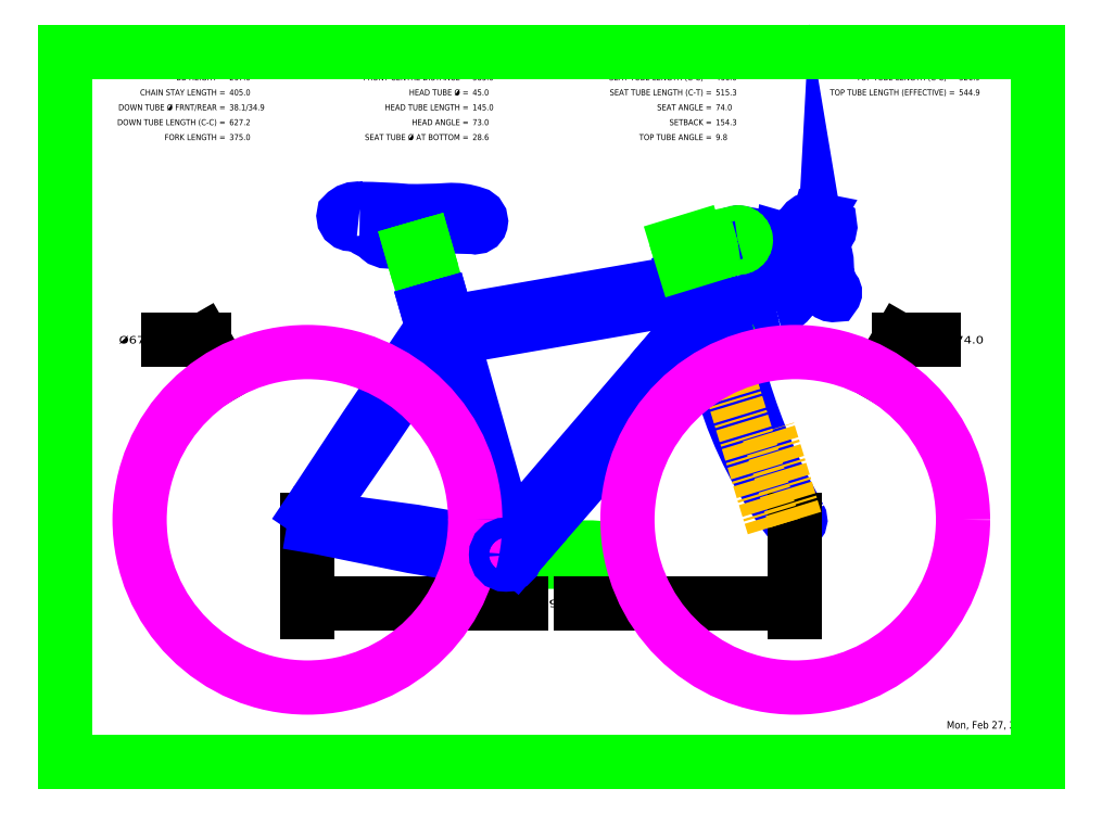
<metadata>
{"format":"dxf","ext":"dxf","renderer":"ezdxf+matplotlib","layout":"modelspace","background":"white","min_lineweight":24,"dpi":150}
</metadata>
<code>
0
SECTION
2
ENTITIES
0
INSERT
8
SADDLE
2
*D9
10
538.2
20
957.2
50
0
0
INSERT
8
BRAKE
2
*D6
10
1298
20
867.1
50
34.76
0
INSERT
8
HANDLEBAR
2
*D4
10
1202
20
899
50
15
0
INSERT
8
HEADSET
2
*D5
10
0
20
0
0
INSERT
8
FORK
2
*D7
10
0
20
0
0
INSERT
8
CRANK
2
*D8
10
735.9
20
267
50
0
0
INSERT
8
PEDAL
2
*D10
10
908.4
20
267
50
-6.812
0
INSERT
8
DIM_TABLE
2
*D14
10
-150
20
1257
0
DIMENSION
8
DIMENSIONS
2
*D0
10
168.5
20
628.9
11
50.5
21
698.1
70
3
15
505.5
25
45.15
0
DIMENSION
8
DIMENSIONS
2
*D1
10
1485
20
628.9
11
1603
21
698.1
70
3
15
1148
25
45.15
0
DIMENSION
8
DIMENSIONS
2
*D2
10
1317
20
168.5
11
776.9
21
168.5
13
1317
23
337
14
337
24
337
50
180
0
TEXT
8
LABELS
10
0
20
-112.5
11
1794
21
-112.5
40
15
1
BikeCAD by the Bicycle Forest
72
2
0
TEXT
8
LABELS
10
0
20
-143
11
1794
21
-143
40
15
1
www.bikeforest.com
72
2
0
TEXT
8
LABELS
10
0
20
-143
11
1794
21
-82.5
40
15
1
Mon, Feb 27, 2012
72
2
0
LINE
8
BORDER
10
-150
20
-150
11
-150
21
1277
0
LINE
8
BORDER
10
-150
20
-150
11
1804
21
-150
0
LINE
8
BORDER
10
-150
20
1277
11
1804
21
1277
0
LINE
8
BORDER
10
1804
20
-150
11
1804
21
1277
0
LINE
8
CNTR_LINES
10
352
20
332
11
735.9
21
267
0
LINE
8
CNTR_LINES
10
347
20
350
11
593.7
21
715.4
0
LINE
8
CNTR_LINES
10
607.5
20
714.9
11
1127
21
805
0
LINE
8
CNTR_LINES
10
1118
20
832.6
11
1274
21
323.8
0
LINE
8
CNTR_LINES
10
1317
20
337
11
1262
21
516.3
0
LINE
8
CNTR_LINES
10
1146
20
741.5
11
735.9
21
267
0
LINE
8
CNTR_LINES
10
593.9
20
762.3
11
735.9
21
267
0
LINE
8
SEATPOST
10
572.4
20
886.4
11
655.1
21
598
0
LINE
8
SEATPOST
10
546.3
20
878.9
11
629
21
590.5
0
LINE
8
SEATPOST
10
572.4
20
886.4
11
546.3
21
878.9
0
LINE
8
SEATPOST
10
655.1
20
598
11
629
21
590.5
0
LINE
8
FRAME
10
718.3
20
276.5
11
711.7
21
299.6
0
LINE
8
FRAME
10
598
20
690.3
11
711.7
21
299.6
0
LINE
8
FRAME
10
598
20
690.3
11
578.6
21
757.9
0
LINE
8
FRAME
10
609.2
20
766.7
11
578.6
21
757.9
0
LINE
8
FRAME
10
609.2
20
766.7
11
618.8
21
733.1
0
LINE
8
FRAME
10
1100
20
816.5
11
618.8
21
733.1
0
LINE
8
FRAME
10
1109
20
785.8
11
627.6
21
702.3
0
LINE
8
FRAME
10
1100
20
816.5
11
1097
21
826
0
LINE
8
FRAME
10
1097
20
826
11
1140
21
839.2
0
LINE
8
FRAME
10
1140
20
839.2
11
1182
21
700.5
0
LINE
8
FRAME
10
1139
20
687.4
11
1182
21
700.5
0
LINE
8
FRAME
10
1139
20
687.4
11
1135
21
699.9
0
LINE
8
FRAME
10
755.5
20
263
11
781.5
21
293.1
0
LINE
8
FRAME
10
1091
20
648.8
11
781.5
21
293.1
0
LINE
8
FRAME
10
1091
20
648.8
11
1135
21
699.9
0
LINE
8
FRAME
10
741.3
20
300
11
755.1
21
315.9
0
LINE
8
FRAME
10
1062
20
673.7
11
755.1
21
315.9
0
LINE
8
FRAME
10
1062
20
673.7
11
1122
21
742.9
0
LINE
8
FRAME
10
1122
20
742.9
11
1109
21
785.8
0
LINE
8
FRAME
10
627.6
20
702.3
11
628.5
21
699.1
0
LINE
8
FRAME
10
739.2
20
307.5
11
628.5
21
699.1
0
LINE
8
FRAME
10
739.2
20
307.5
11
745.8
21
284.4
0
POLYLINE
8
FRAME
66
1
10
0
20
0
0
VERTEX
8
FRAME
10
590.6
20
726.1
0
VERTEX
8
FRAME
10
451.9
20
520.5
0
VERTEX
8
FRAME
10
347.2
20
361.9
0
VERTEX
8
FRAME
10
341.6
20
353.6
0
VERTEX
8
FRAME
10
352.4
20
346.4
0
VERTEX
8
FRAME
10
358
20
354.7
0
VERTEX
8
FRAME
10
465.9
20
511
0
VERTEX
8
FRAME
10
596.7
20
704.8
0
SEQEND
0
POLYLINE
8
FRAME
66
1
10
0
20
0
0
VERTEX
8
FRAME
10
725.2
20
283.9
0
VERTEX
8
FRAME
10
551.7
20
313.3
0
VERTEX
8
FRAME
10
363.3
20
338.7
0
VERTEX
8
FRAME
10
353.4
20
340.4
0
VERTEX
8
FRAME
10
350.6
20
323.6
0
VERTEX
8
FRAME
10
360.4
20
321.9
0
VERTEX
8
FRAME
10
546.7
20
284
0
VERTEX
8
FRAME
10
720.2
20
254.6
0
SEQEND
0
POLYLINE
8
STEM
66
1
10
0
20
0
0
VERTEX
8
STEM
10
1198
20
882.9
0
VERTEX
8
STEM
10
1127
20
867.8
0
VERTEX
8
STEM
10
1129
20
863
0
VERTEX
8
STEM
10
1092
20
851.9
0
VERTEX
8
STEM
10
1081
20
890.1
0
VERTEX
8
STEM
10
1117
20
901.3
0
VERTEX
8
STEM
10
1118
20
896.6
0
VERTEX
8
STEM
10
1192
20
912.2
0
SEQEND
0
ARC
8
STEM
10
1202
20
899
40
15
50
-78
51
102
0
CIRCLE
8
STEM
10
1202
20
899
40
15
0
CIRCLE
8
WHEELS
10
337
20
337
40
337
0
CIRCLE
8
WHEELS
10
1317
20
337
40
337
0
CIRCLE
8
FRAME
10
735.9
20
267
40
20
0
ENDSEC
0
EOF

</code>
